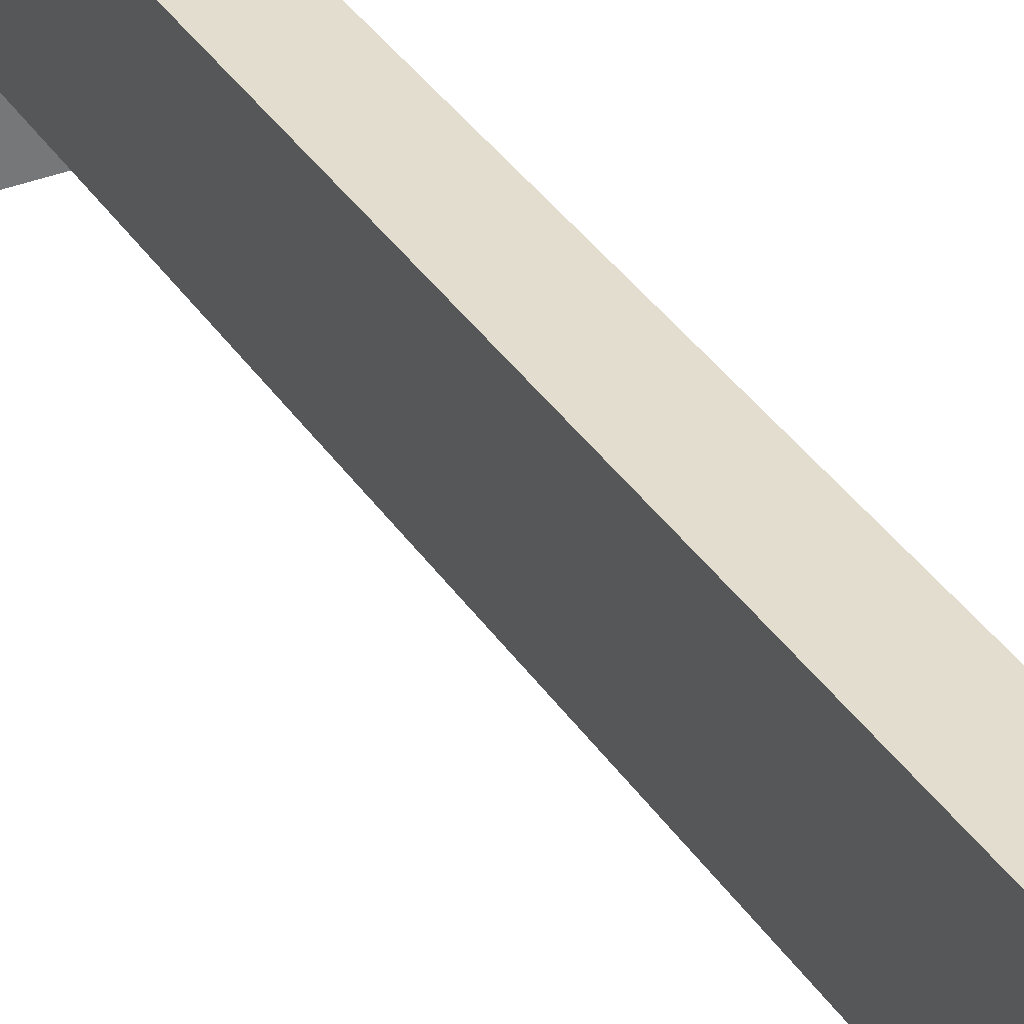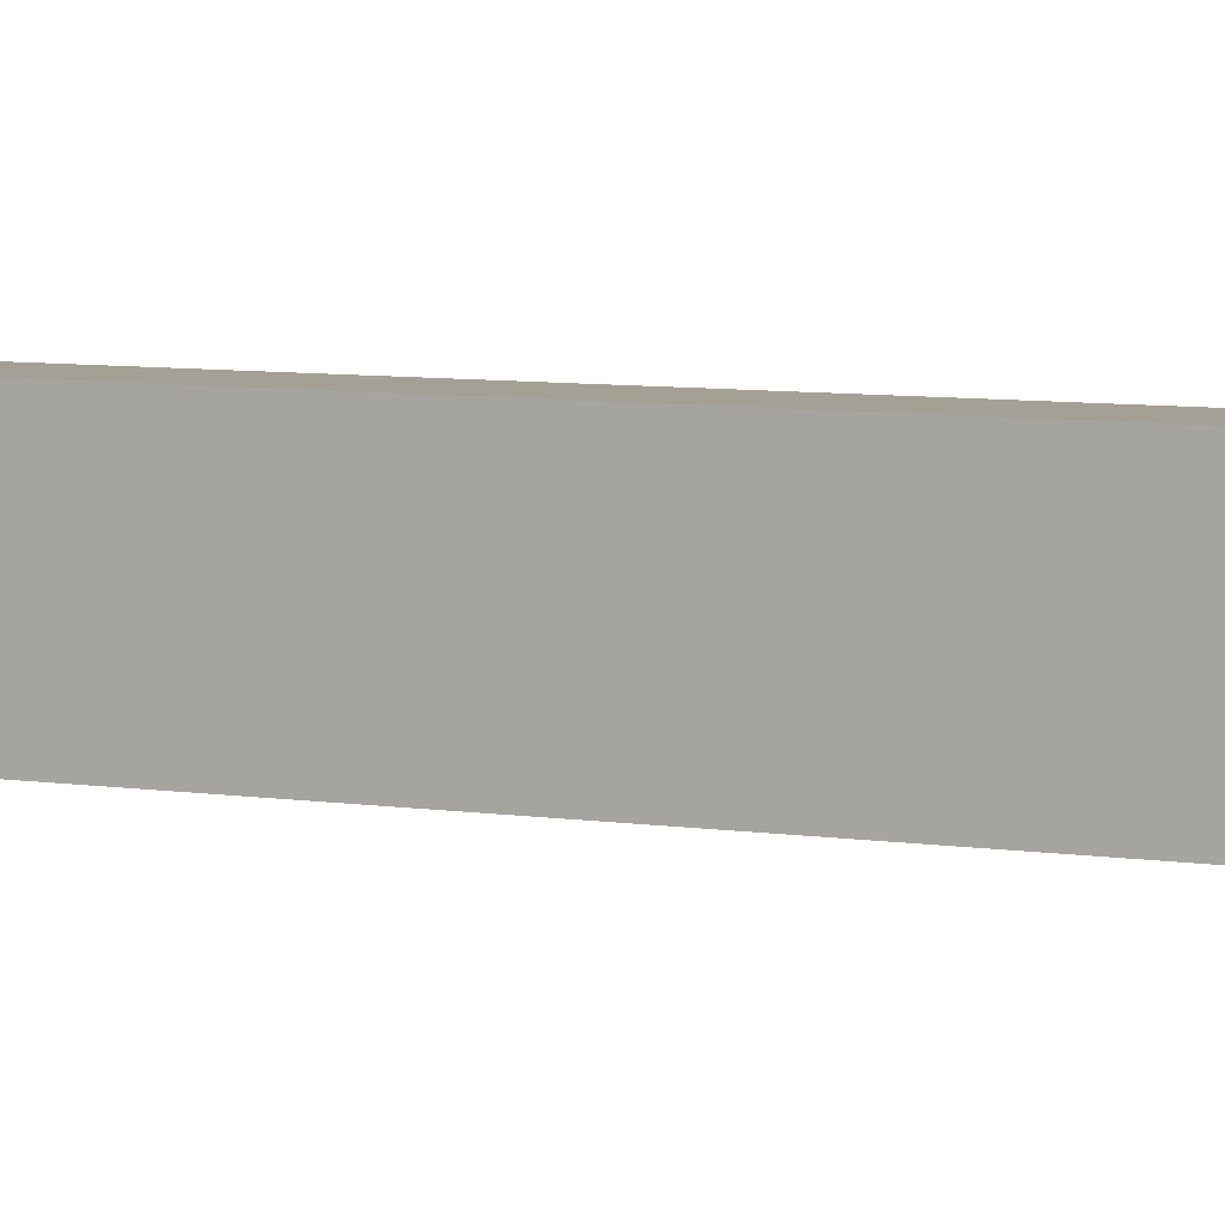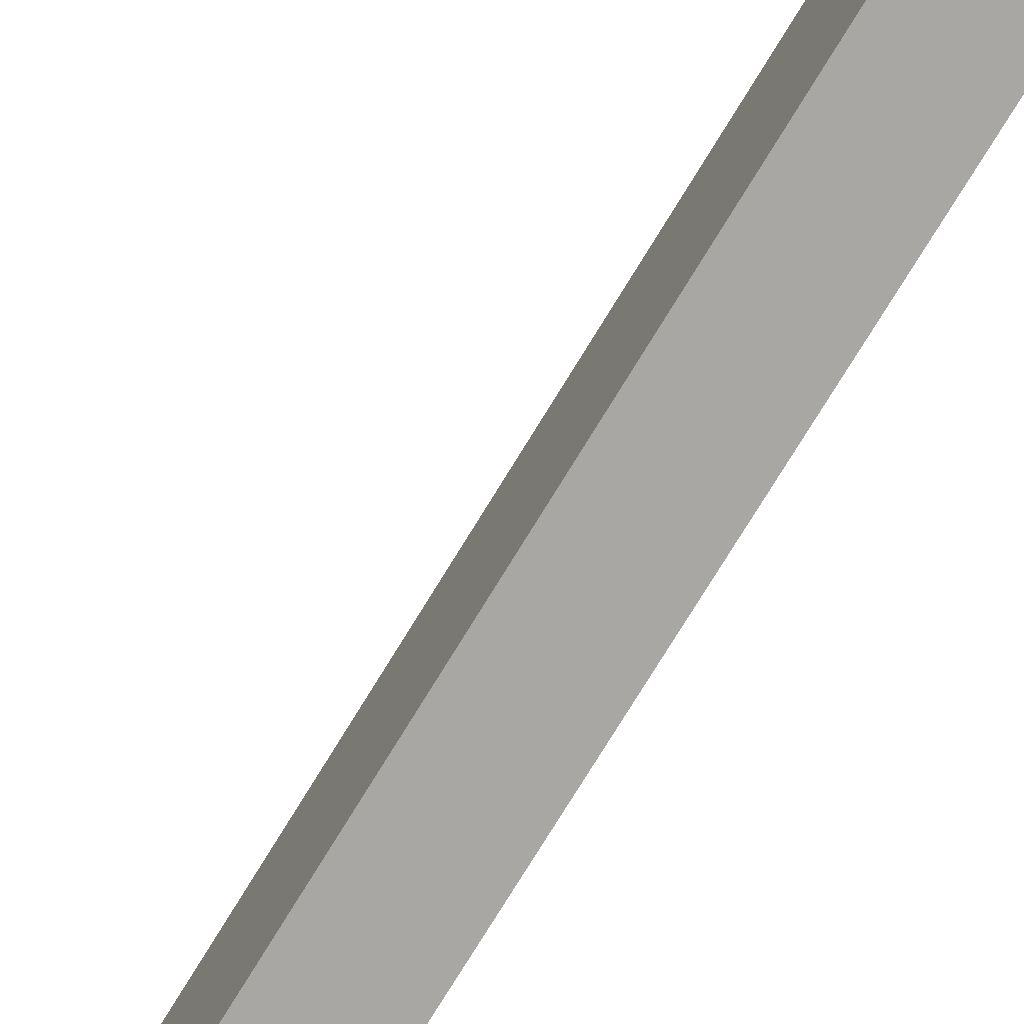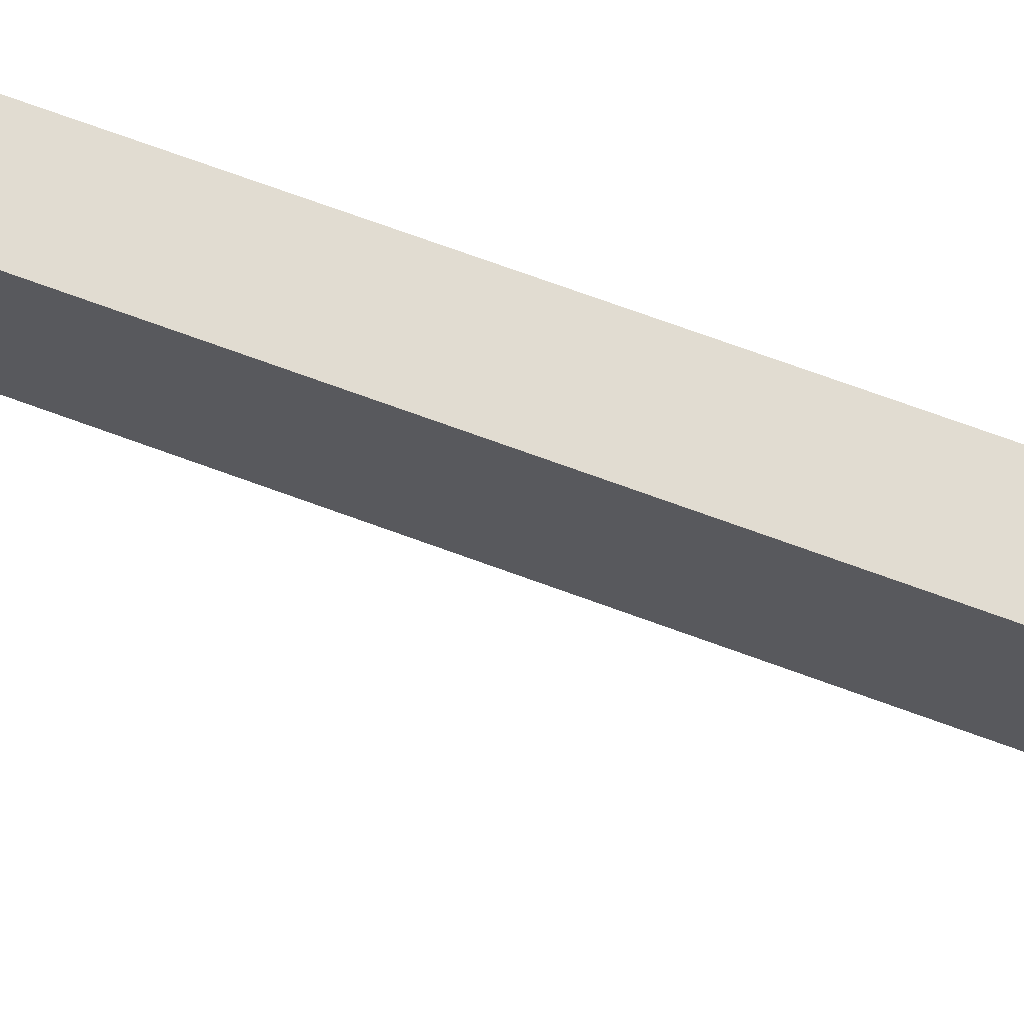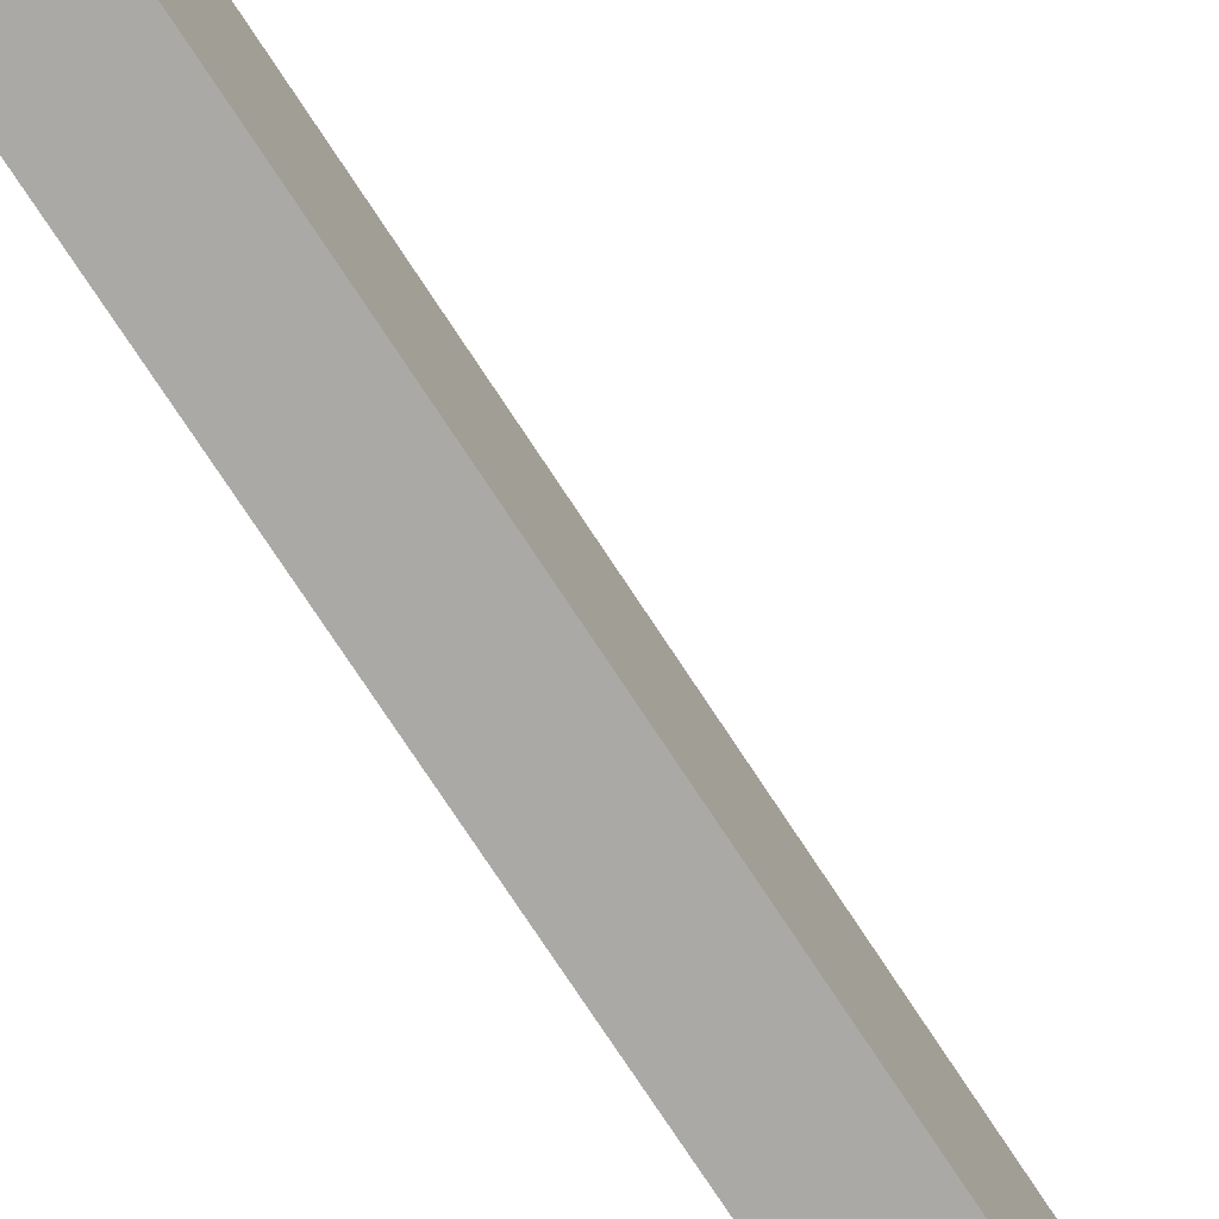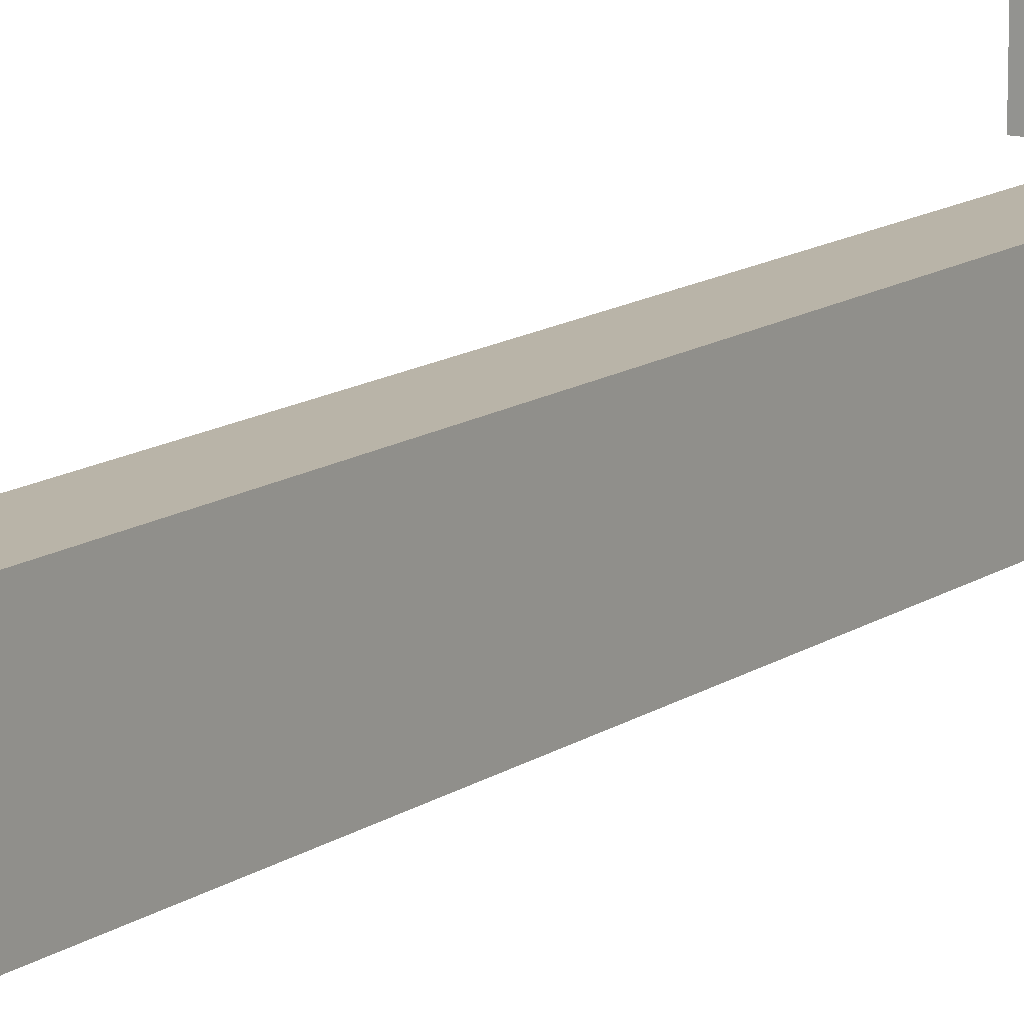
<metadata>
{"format":"obj","ext":"obj","renderer":"f3d","projection":"perspective","resolution":1024,"background":"white","views":[{"elev":34.9,"azim":151.7,"up":"+Z"},{"elev":5.8,"azim":118.5,"up":"+Z"},{"elev":-74.6,"azim":148.7,"up":"+Z"},{"elev":69.2,"azim":110.4,"up":"+Z"},{"elev":-75.5,"azim":33.3,"up":"+Z"},{"elev":13.2,"azim":-146.4,"up":"+Z"}]}
</metadata>
<code>
o King_WaterDrop_01
v -3.7 0 -1.6
v -3.7 0 -1.7
v -3.7 0 -1.8
v -3.7 0.1 -1.6
v -3.7 0.1 -1.7
v -3.7 0.1 -1.8
v -3.7 0.2 -1.7
v -3.7 0.2 -1.8
v -3.6 0 -1.8
v -3.6 0 -1.9
v -3.6 0.1 -1.6
v -3.6 0.1 -1.7
v -3.6 0.1 -1.8
v -3.6 0.1 -1.9
v -3.6 0.2 -1.6
v -3.6 0.2 -1.7
v -3.6 0.2 -1.8
v -3.6 0.3 -1.6
v -3.6 0.3 -1.7
v -3.6 0.5 -1.6
v -3.6 0.5 -1.8
v -3.6 0.6 -1.6
v -3.6 0.6 -1.7
v -3.6 0.7 -1.7
v -3.6 0.7 -1.8
v -3.6 0.8 -1.6
v -3.6 0.8 -1.7
v -3.6 0.9 -1.6
v -3.6 0.9 -1.7
v -3.6 0.9 -1.8
v -3.6 1 -1.7
v -3.6 1 -1.8
v -3.6 1.1 -1.6
v -3.6 1.1 -1.7
v -3.6 1.4 -1.7
v -3.6 1.4 -1.8
v -3.6 1.5 -1.7
v -3.6 1.5 -1.8
v -3.6 1.6 -1.6
v -3.6 1.6 -1.7
v -3.6 1.6 -1.8
v -3.5 0 -1.5
v -3.5 0 -1.6
v -3.5 0.1 -1.5
v -3.5 0.1 -1.6
v -3.5 1.6 -1.6
v -3.5 1.6 -1.7
v -3.5 1.6 -1.8
v -3.5 1.7 -1.6
v -3.5 1.7 -1.7
v -3.5 1.7 -1.8
v -3.5 0 -1.6
v -3.5 0 -1.7
v -3.5 0 -1.8
v -3.5 0 -1.9
v -3.5 0.1 -1.6
v -3.5 0.1 -1.7
v -3.5 0.1 -1.8
v -3.5 0.1 -1.9
v -3.5 0.2 -1.6
v -3.5 0.2 -1.7
v -3.5 0.2 -1.8
v -3.5 0.3 -1.6
v -3.5 0.3 -1.7
v -3.5 0.5 -1.6
v -3.5 0.5 -1.8
v -3.5 0.6 -1.6
v -3.5 0.6 -1.7
v -3.5 0.7 -1.7
v -3.5 0.7 -1.8
v -3.5 0.8 -1.6
v -3.5 0.8 -1.7
v -3.5 0.9 -1.6
v -3.5 0.9 -1.7
v -3.5 0.9 -1.8
v -3.5 1 -1.7
v -3.5 1 -1.8
v -3.5 1.1 -1.6
v -3.5 1.1 -1.7
v -3.5 1.4 -1.7
v -3.5 1.4 -1.8
v -3.5 1.5 -1.6
v -3.5 1.5 -1.7
v -3.5 1.5 -1.8
v -3.4 0 -1.5
v -3.4 0 -1.6
v -3.4 0.1 -1.5
v -3.4 0.1 -1.6
v -3.3 1.5 -1.6
v -3.3 1.5 -1.7
v -3.3 1.5 -1.8
v -3.3 1.6 -1.7
v -3.3 1.6 -1.8
v -3.3 1.7 -1.6
v -3.3 1.7 -1.8
v -3.5 0 -1.5
v -3.5 0.1 -1.5
v -3.4 0 -1.5
v -3.4 0.1 -1.5
v -3.7 0 -1.6
v -3.7 0.1 -1.6
v -3.6 0 -1.6
v -3.6 0.1 -1.6
v -3.6 0.2 -1.6
v -3.6 0.3 -1.6
v -3.6 0.5 -1.6
v -3.6 0.6 -1.6
v -3.6 0.8 -1.6
v -3.6 0.9 -1.6
v -3.6 1.1 -1.6
v -3.6 1.6 -1.6
v -3.5 0 -1.6
v -3.5 0.1 -1.6
v -3.5 0.2 -1.6
v -3.5 0.3 -1.6
v -3.5 0.5 -1.6
v -3.5 0.6 -1.6
v -3.5 0.8 -1.6
v -3.5 0.9 -1.6
v -3.5 1.1 -1.6
v -3.5 1.5 -1.6
v -3.5 1.6 -1.6
v -3.5 1.7 -1.6
v -3.4 1.5 -1.6
v -3.4 1.6 -1.6
v -3.3 1.5 -1.6
v -3.3 1.7 -1.6
v -3.7 0.1 -1.7
v -3.7 0.2 -1.7
v -3.6 0.1 -1.7
v -3.6 0.2 -1.7
v -3.5 0 -1.6
v -3.5 0.1 -1.6
v -3.4 0 -1.6
v -3.4 0.1 -1.6
v -3.7 0 -1.8
v -3.7 0.1 -1.8
v -3.7 0.2 -1.8
v -3.6 0 -1.8
v -3.6 0.1 -1.8
v -3.6 0.2 -1.8
v -3.6 0.5 -1.8
v -3.6 0.7 -1.8
v -3.6 0.9 -1.8
v -3.6 1 -1.8
v -3.6 1.4 -1.8
v -3.6 1.5 -1.8
v -3.6 1.6 -1.8
v -3.5 0.1 -1.8
v -3.5 0.2 -1.8
v -3.5 0.5 -1.8
v -3.5 0.7 -1.8
v -3.5 0.9 -1.8
v -3.5 1 -1.8
v -3.5 1.4 -1.8
v -3.5 1.5 -1.8
v -3.5 1.6 -1.8
v -3.5 1.7 -1.8
v -3.4 1.5 -1.8
v -3.4 1.6 -1.8
v -3.4 1.7 -1.8
v -3.3 1.5 -1.8
v -3.3 1.6 -1.8
v -3.3 1.7 -1.8
v -3.6 0 -1.9
v -3.6 0.1 -1.9
v -3.5 0 -1.9
v -3.5 0.1 -1.9
v -3.5 0 -1.5
v -3.4 0 -1.5
v -3.7 0 -1.6
v -3.6 0 -1.6
v -3.5 0 -1.6
v -3.4 0 -1.6
v -3.7 0 -1.7
v -3.6 0 -1.7
v -3.5 0 -1.7
v -3.7 0 -1.8
v -3.6 0 -1.8
v -3.5 0 -1.8
v -3.6 0 -1.9
v -3.5 0 -1.9
v -3.5 1.5 -1.6
v -3.4 1.5 -1.6
v -3.3 1.5 -1.6
v -3.5 1.5 -1.7
v -3.4 1.5 -1.7
v -3.3 1.5 -1.7
v -3.5 1.5 -1.8
v -3.4 1.5 -1.8
v -3.3 1.5 -1.8
v -3.5 0.1 -1.5
v -3.4 0.1 -1.5
v -3.7 0.1 -1.6
v -3.6 0.1 -1.6
v -3.5 0.1 -1.6
v -3.4 0.1 -1.6
v -3.7 0.1 -1.7
v -3.6 0.1 -1.7
v -3.6 0.1 -1.8
v -3.5 0.1 -1.8
v -3.6 0.1 -1.9
v -3.5 0.1 -1.9
v -3.7 0.2 -1.7
v -3.6 0.2 -1.7
v -3.7 0.2 -1.8
v -3.6 0.2 -1.8
v -3.6 1.6 -1.6
v -3.5 1.6 -1.6
v -3.6 1.6 -1.7
v -3.5 1.6 -1.7
v -3.6 1.6 -1.8
v -3.5 1.6 -1.8
v -3.5 1.7 -1.6
v -3.3 1.7 -1.6
v -3.5 1.7 -1.7
v -3.4 1.7 -1.7
v -3.5 1.7 -1.8
v -3.4 1.7 -1.8
v -3.3 1.7 -1.8
f 4 2 1
f 5 3 2
f 5 2 4
f 6 3 5
f 7 6 5
f 8 6 7
f 13 10 9
f 14 10 13
f 15 12 11
f 16 12 15
f 18 16 15
f 19 17 16
f 19 16 18
f 20 19 18
f 21 17 19
f 21 19 20
f 22 21 20
f 23 21 22
f 24 23 22
f 24 21 23
f 25 21 24
f 26 24 22
f 26 25 24
f 27 25 26
f 28 27 26
f 29 25 27
f 29 27 28
f 30 25 29
f 31 29 28
f 31 30 29
f 32 30 31
f 33 31 28
f 34 32 31
f 34 31 33
f 35 34 33
f 35 32 34
f 36 32 35
f 37 35 33
f 37 36 35
f 38 36 37
f 39 37 33
f 40 38 37
f 40 37 39
f 41 38 40
f 44 43 42
f 45 43 44
f 49 47 46
f 50 48 47
f 50 47 49
f 51 48 50
f 52 53 56
f 53 54 57
f 56 53 57
f 54 55 58
f 57 54 58
f 58 55 59
f 56 57 60
f 57 58 61
f 60 57 61
f 61 58 62
f 60 61 63
f 61 62 64
f 63 61 64
f 63 64 65
f 64 62 66
f 65 64 66
f 65 66 67
f 67 66 68
f 67 68 69
f 68 66 69
f 69 66 70
f 67 69 71
f 69 70 71
f 71 70 72
f 71 72 73
f 72 70 74
f 73 72 74
f 74 70 75
f 73 74 76
f 74 75 76
f 76 75 77
f 73 76 78
f 76 77 79
f 78 76 79
f 78 79 80
f 79 77 80
f 80 77 81
f 78 80 82
f 80 81 83
f 82 80 83
f 83 81 84
f 85 86 87
f 87 86 88
f 89 90 92
f 90 91 92
f 92 91 93
f 89 92 94
f 92 93 94
f 94 93 95
f 98 97 96
f 99 97 98
f 102 101 100
f 103 101 102
f 112 103 102
f 113 104 103
f 113 103 112
f 114 105 104
f 114 104 113
f 115 106 105
f 115 105 114
f 116 107 106
f 116 106 115
f 117 108 107
f 117 107 116
f 118 109 108
f 118 108 117
f 119 110 109
f 119 109 118
f 120 111 110
f 120 110 119
f 121 111 120
f 122 111 121
f 124 122 121
f 125 123 122
f 125 122 124
f 126 125 124
f 127 123 125
f 127 125 126
f 130 129 128
f 131 129 130
f 132 133 134
f 134 133 135
f 136 137 139
f 137 138 140
f 139 137 140
f 140 138 141
f 140 141 149
f 141 142 150
f 149 141 150
f 142 143 151
f 150 142 151
f 143 144 152
f 151 143 152
f 144 145 153
f 152 144 153
f 145 146 154
f 153 145 154
f 146 147 155
f 154 146 155
f 147 148 156
f 155 147 156
f 156 148 157
f 156 157 159
f 157 158 160
f 159 157 160
f 160 158 161
f 159 160 162
f 160 161 163
f 162 160 163
f 163 161 164
f 165 166 167
f 167 166 168
f 173 170 169
f 174 170 173
f 175 172 171
f 176 173 172
f 176 172 175
f 177 173 176
f 178 176 175
f 179 177 176
f 179 176 178
f 180 177 179
f 181 180 179
f 182 180 181
f 186 184 183
f 187 185 184
f 187 184 186
f 188 185 187
f 189 187 186
f 190 188 187
f 190 187 189
f 191 188 190
f 192 193 196
f 196 193 197
f 194 195 198
f 198 195 199
f 200 201 202
f 202 201 203
f 204 205 206
f 206 205 207
f 208 209 210
f 210 209 211
f 210 211 212
f 212 211 213
f 214 215 216
f 216 215 217
f 216 217 218
f 217 215 219
f 218 217 219
f 219 215 220

</code>
